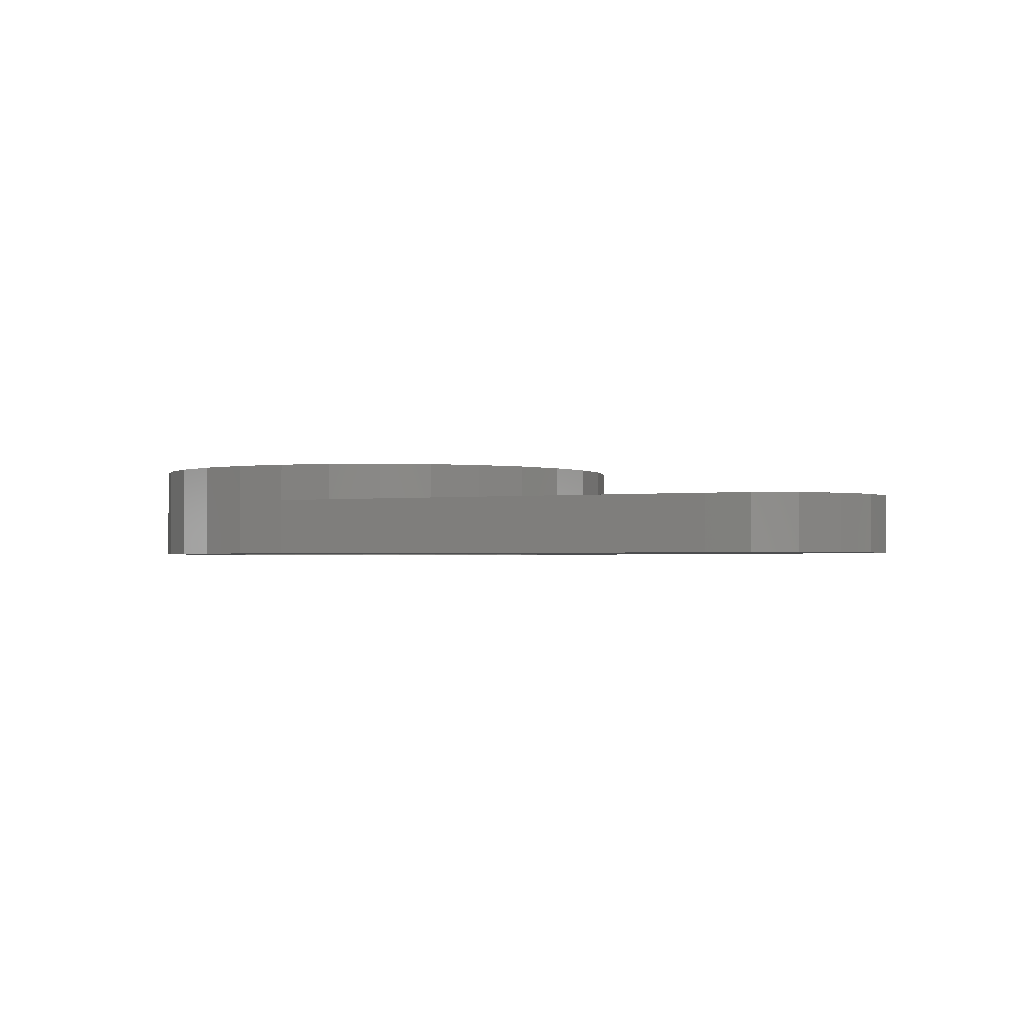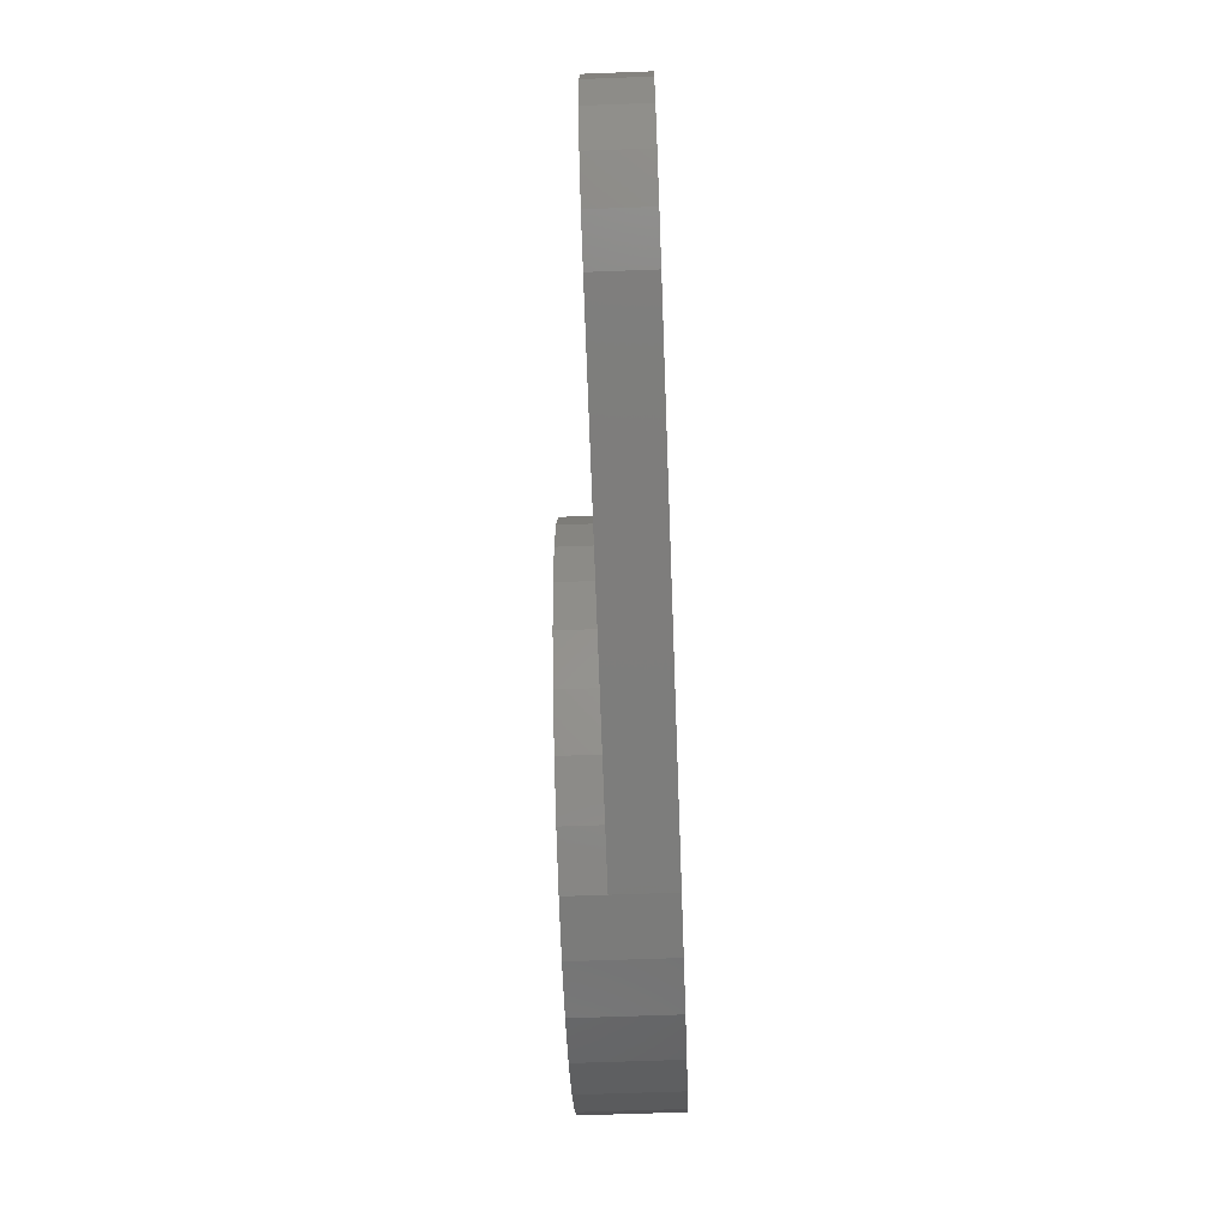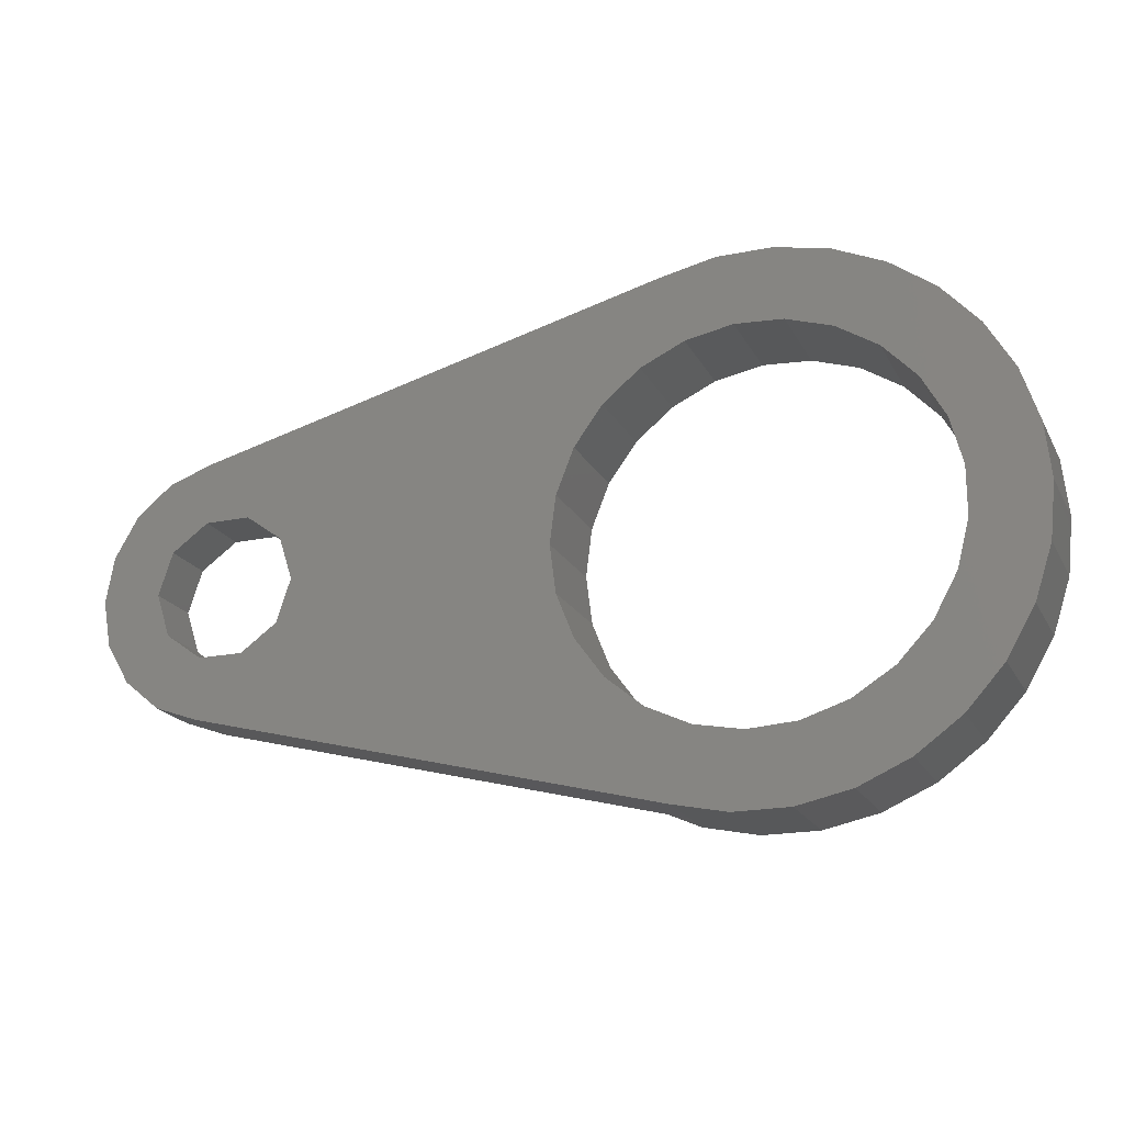
<metadata>
{"format":"stl","ext":"stl","renderer":"f3d","projection":"perspective","resolution":1024,"background":"white","views":[{"elev":-1.6,"azim":40.0,"up":"+Z"},{"elev":-62.5,"azim":92.2,"up":"+Y"},{"elev":-19.6,"azim":-159.2,"up":"+Y"}]}
</metadata>
<code>
# stl→obj: 354 verts, 712 faces
v 24.92 0 0
v 27.39 0 0
v 27.06 -1.874 0
v 24.34 -1.763 0
v 26.11 -3.522 0
v 27.06 1.874 0
v 24.34 1.763 0
v 24.65 -4.745 0
v 22.84 -2.853 0
v 22.87 -5.396 0
v 20.99 -2.853 0
v 19.49 -1.763 0
v 7.708 -1.979 0
v 18.92 0 0
v 6.973 -3.834 0
v 7.958 0 0
v 5.801 -5.447 0
v 3.386 -10.42 0
v 4.264 -6.719 0
v 2.459 -7.568 0
v 1.145 -10.9 0
v 0.4997 -7.942 0
v -1.145 -10.9 0
v -1.491 -7.817 0
v -3.386 -10.42 0
v -3.388 -7.2 0
v -5.479 -9.49 0
v -5.072 -6.132 0
v -7.332 -8.143 0
v -6.438 -4.677 0
v -8.865 -6.441 0
v -10.01 -4.457 0
v -10.72 -2.278 0
v -7.399 -2.929 0
v 26.11 3.522 0
v 24.65 4.745 0
v 22.84 2.853 0
v 22.87 5.396 0
v 20.99 2.853 0
v 19.49 1.763 0
v 7.708 1.979 0
v 6.973 3.834 0
v 5.801 5.447 0
v 3.386 10.42 0
v 4.264 6.719 0
v 2.459 7.568 0
v 1.145 10.9 0
v 0.4997 7.942 0
v -1.145 10.9 0
v -1.491 7.817 0
v -3.386 10.42 0
v -3.388 7.2 0
v -5.479 9.49 0
v -5.072 6.132 0
v -7.332 8.143 0
v -6.438 4.677 0
v -10.01 4.457 0
v -7.399 2.929 0
v -10.72 2.278 0
v -7.895 0.9974 0
v -7.895 -0.9974 0
v -8.865 6.441 0
v -10.96 0 0
v -10.72 -2.278 4
v -10.01 -4.457 4
v -10.72 2.278 4
v -10.96 0 4
v 27.39 0 2.4
v 27.06 1.874 2.4
v -1.145 10.9 4
v 1.145 10.9 4
v -7.332 8.143 4
v -8.865 6.441 4
v 22.87 5.396 2.4
v 24.65 4.745 2.4
v 3.386 10.42 2.4
v -10.01 4.457 4
v -8.865 -6.441 4
v 26.11 3.522 2.4
v 3.386 10.42 4
v -5.479 9.49 4
v -3.386 10.42 4
v 17.35 -3.241 2.4
v 15.3 -3.241 2.4
v 17.33 -3.509 2.4
v 17.29 -3.789 2.4
v 15.57 -4.494 2.4
v 15.69 -4.78 2.4
v 15.47 -4.221 2.4
v 15.33 -2.889 2.4
v 15.58 -2.345 2.4
v 15.42 -2.59 2.4
v 15.4 -3.96 2.4
v 15.34 -3.71 2.4
v 15.31 -3.471 2.4
v 16.33 -2.018 2.4
v 17.23 -2.59 2.4
v 17.32 -2.889 2.4
v 17.07 -2.345 2.4
v 17.21 -4.08 2.4
v 16.62 -2.054 2.4
v 16.87 -2.163 2.4
v 17.09 -4.382 2.4
v 19.49 -1.763 2.4
v 18.38 -2.255 2.4
v 18.44 -2.993 2.4
v 19.49 1.763 2.4
v 18.07 1.542 2.4
v 18.92 0 2.4
v 18.19 -1.633 2.4
v 17.61 1.048 2.4
v 17.88 -1.127 2.4
v 17.46 -0.7532 2.4
v 16.99 0.6869 2.4
v 16.94 -0.5289 2.4
v 16.21 0.4702 2.4
v 16.33 -0.4541 2.4
v 15.71 -0.5228 2.4
v 15.27 0.398 2.4
v 15.19 -0.7288 2.4
v 14.33 0.4702 2.4
v 14.77 -1.072 2.4
v 13.38 -0.8931 2.4
v 14.46 -1.538 2.4
v 14.28 -2.113 2.4
v 13.55 0.6869 2.4
v 24.92 0 2.4
v 24.34 1.763 2.4
v 27.06 -1.874 2.4
v 24.34 -1.763 2.4
v 22.84 2.853 2.4
v 20.99 2.853 2.4
v 18.07 4.247 2.4
v 18.35 2.159 2.4
v 18.44 2.897 2.4
v 18.35 3.633 2.4
v 17.61 4.741 2.4
v 16.99 5.102 2.4
v 16.21 5.319 2.4
v 5.479 9.49 2.4
v 10.72 2.278 2.4
v 12.1 2.897 2.4
v 12.19 3.633 2.4
v 10.96 0 2.4
v 10.01 4.457 2.4
v 12.47 4.247 2.4
v 12.93 4.741 2.4
v 8.865 6.441 2.4
v 13.55 5.102 2.4
v 14.33 5.319 2.4
v 7.332 8.143 2.4
v 15.27 5.391 2.4
v 26.11 -3.522 2.4
v 24.65 -4.745 2.4
v 22.84 -2.853 2.4
v 22.87 -5.396 2.4
v 20.99 -2.853 2.4
v 18.43 -3.336 2.4
v 18.39 -3.677 2.4
v 18.33 -4.015 2.4
v 18.24 -4.351 2.4
v 18.13 -4.686 2.4
v 17.99 -5.02 2.4
v 7.332 -8.143 2.4
v 16.77 -5.02 2.4
v 16.03 -2.054 2.4
v 15.78 -2.163 2.4
v 16.95 -4.695 2.4
v 12.23 -4.78 2.4
v 12.93 1.048 2.4
v 12.23 -0.8931 2.4
v 10.72 -2.278 2.4
v 10.01 -4.457 2.4
v 8.865 -6.441 2.4
v 5.479 -9.49 2.4
v 3.386 -10.42 2.4
v 13.38 -3.533 2.4
v 14.21 -2.798 2.4
v 14.22 -2.927 2.4
v 14.23 -3.052 2.4
v 14.24 -3.174 2.4
v 14.26 -3.294 2.4
v 14.29 -3.414 2.4
v 14.32 -3.533 2.4
v 12.47 1.542 2.4
v 12.19 2.159 2.4
v 17.14 3.436 2.4
v 17.35 2.897 2.4
v 17.3 3.198 2.4
v 16.88 3.611 2.4
v 16.88 2.177 2.4
v 17.14 2.353 2.4
v 17.3 2.593 2.4
v 16.49 3.731 2.4
v 16.49 2.058 2.4
v 15.95 3.803 2.4
v 15.95 1.986 2.4
v 15.26 3.827 2.4
v 15.26 1.962 2.4
v 14.57 3.803 2.4
v 14.57 1.986 2.4
v 14.04 3.732 2.4
v 14.04 2.058 2.4
v 13.65 3.613 2.4
v 13.65 2.177 2.4
v 13.19 2.897 2.4
v 13.4 3.439 2.4
v 13.24 3.2 2.4
v 13.4 2.353 2.4
v 13.24 2.593 2.4
v 1.145 -10.9 4
v 3.386 -10.42 4
v -3.386 -10.42 4
v -5.479 -9.49 4
v -1.145 -10.9 4
v -7.332 -8.143 4
v 10.72 -2.278 4
v 10.96 0 4
v 10.72 2.278 4
v 10.01 4.457 4
v 5.479 9.49 4
v 7.332 8.143 4
v 7.332 -8.143 4
v 8.865 -6.441 4
v 10.01 -4.457 4
v 8.865 6.441 4
v 5.479 -9.49 4
v 7.958 0 4
v 7.708 1.979 4
v 6.973 3.834 4
v 7.708 -1.979 4
v 5.801 5.447 4
v 4.264 6.719 4
v 2.459 7.568 4
v 0.4997 7.942 4
v -1.491 7.817 4
v -3.388 7.2 4
v -5.072 6.132 4
v -6.438 4.677 4
v -7.399 2.929 4
v 6.973 -3.834 4
v 5.801 -5.447 4
v 4.264 -6.719 4
v 2.459 -7.568 4
v 0.4997 -7.942 4
v -1.491 -7.817 4
v -3.388 -7.2 4
v -5.072 -6.132 4
v -6.438 -4.677 4
v -7.399 -2.929 4
v -7.895 -0.9974 4
v -7.895 0.9974 4
v 17.3 3.198 1.6
v 18.44 2.897 1.6
v 18.35 3.633 1.6
v 17.14 3.436 1.6
v 18.07 4.247 1.6
v 17.3 2.593 1.6
v 17.35 2.897 1.6
v 17.61 4.741 1.6
v 18.35 2.159 1.6
v 17.14 2.353 1.6
v 16.88 3.611 1.6
v 16.99 5.102 1.6
v 16.49 3.731 1.6
v 16.21 5.319 1.6
v 15.95 3.803 1.6
v 15.27 5.391 1.6
v 15.26 3.827 1.6
v 14.57 3.803 1.6
v 14.33 5.319 1.6
v 14.04 3.732 1.6
v 13.55 5.102 1.6
v 13.65 3.613 1.6
v 12.93 4.741 1.6
v 13.4 3.439 1.6
v 12.47 4.247 1.6
v 12.19 3.633 1.6
v 18.07 1.542 1.6
v 17.61 1.048 1.6
v 16.88 2.177 1.6
v 16.99 0.6869 1.6
v 16.49 2.058 1.6
v 16.21 0.4702 1.6
v 15.95 1.986 1.6
v 15.27 0.398 1.6
v 15.26 1.962 1.6
v 14.57 1.986 1.6
v 14.33 0.4702 1.6
v 14.04 2.058 1.6
v 13.55 0.6869 1.6
v 13.65 2.177 1.6
v 12.93 1.048 1.6
v 13.4 2.353 1.6
v 12.19 2.159 1.6
v 13.24 2.593 1.6
v 12.1 2.897 1.6
v 13.19 2.897 1.6
v 13.24 3.2 1.6
v 12.47 1.542 1.6
v 13.38 -0.8931 1.6
v 12.23 -0.8931 1.6
v 13.38 -3.533 1.6
v 18.44 -2.993 1.6
v 17.32 -2.889 1.6
v 17.35 -3.241 1.6
v 17.88 -1.127 1.6
v 17.23 -2.59 1.6
v 17.07 -2.345 1.6
v 16.62 -2.054 1.6
v 17.46 -0.7532 1.6
v 16.94 -0.5289 1.6
v 16.87 -2.163 1.6
v 16.33 -2.018 1.6
v 16.33 -0.4541 1.6
v 15.71 -0.5228 1.6
v 16.03 -2.054 1.6
v 15.19 -0.7288 1.6
v 15.78 -2.163 1.6
v 14.77 -1.072 1.6
v 14.46 -1.538 1.6
v 14.28 -2.113 1.6
v 15.58 -2.345 1.6
v 18.43 -3.336 1.6
v 18.38 -2.255 1.6
v 17.33 -3.509 1.6
v 18.39 -3.677 1.6
v 18.19 -1.633 1.6
v 17.29 -3.789 1.6
v 18.33 -4.015 1.6
v 18.24 -4.351 1.6
v 17.21 -4.08 1.6
v 18.13 -4.686 1.6
v 17.09 -4.382 1.6
v 17.99 -5.02 1.6
v 16.95 -4.695 1.6
v 16.77 -5.02 1.6
v 15.42 -2.59 1.6
v 14.21 -2.798 1.6
v 15.33 -2.889 1.6
v 14.22 -2.927 1.6
v 14.23 -3.052 1.6
v 15.3 -3.241 1.6
v 14.24 -3.174 1.6
v 14.26 -3.294 1.6
v 12.23 -4.78 1.6
v 15.57 -4.494 1.6
v 14.32 -3.533 1.6
v 15.69 -4.78 1.6
v 15.47 -4.221 1.6
v 14.29 -3.414 1.6
v 15.4 -3.96 1.6
v 15.34 -3.71 1.6
v 15.31 -3.471 1.6
f 1 2 3
f 4 3 5
f 2 1 6
f 7 6 1
f 4 5 8
f 3 4 1
f 9 8 10
f 8 9 4
f 10 11 9
f 10 12 11
f 13 14 12
f 15 12 10
f 14 13 16
f 12 15 13
f 10 17 15
f 18 17 10
f 17 18 19
f 18 20 19
f 21 20 18
f 21 22 20
f 23 22 21
f 23 24 22
f 25 24 23
f 25 26 24
f 27 26 25
f 26 27 28
f 29 28 27
f 28 29 30
f 31 30 29
f 32 30 31
f 33 34 32
f 30 32 34
f 6 7 35
f 35 7 36
f 37 36 7
f 36 37 38
f 39 38 37
f 40 38 39
f 41 14 16
f 14 41 40
f 42 40 41
f 40 42 38
f 43 38 42
f 44 43 45
f 43 44 38
f 46 44 45
f 46 47 44
f 48 47 46
f 48 49 47
f 50 49 48
f 50 51 49
f 52 51 50
f 53 52 54
f 52 53 51
f 55 54 56
f 54 55 53
f 57 56 58
f 59 58 60
f 34 33 61
f 56 62 55
f 63 61 33
f 56 57 62
f 61 63 60
f 58 59 57
f 60 63 59
f 32 64 33
f 64 32 65
f 63 66 59
f 66 63 67
f 68 6 69
f 6 68 2
f 33 67 63
f 67 33 64
f 47 70 71
f 70 47 49
f 62 72 55
f 72 62 73
f 36 74 75
f 74 36 38
f 38 76 74
f 76 38 44
f 57 73 62
f 73 57 77
f 31 65 32
f 65 31 78
f 35 75 79
f 75 35 36
f 69 35 79
f 35 69 6
f 76 71 80
f 47 76 44
f 76 47 71
f 51 81 82
f 81 51 53
f 49 82 70
f 82 49 51
f 53 72 81
f 72 53 55
f 59 77 57
f 77 59 66
f 83 84 85
f 86 87 88
f 86 89 87
f 90 91 92
f 86 93 89
f 86 94 93
f 95 85 84
f 85 94 86
f 94 85 95
f 96 90 97
f 97 90 98
f 90 96 91
f 98 90 83
f 84 83 90
f 96 97 99
f 86 88 100
f 101 99 102
f 100 88 103
f 99 101 96
f 104 105 106
f 107 108 109
f 109 110 105
f 111 109 108
f 109 112 110
f 113 109 111
f 109 113 112
f 114 113 111
f 114 115 113
f 116 115 114
f 115 116 117
f 116 118 117
f 119 118 116
f 119 120 118
f 121 120 119
f 120 121 122
f 123 122 121
f 122 123 124
f 124 123 125
f 123 121 126
f 127 68 69
f 128 69 79
f 68 127 129
f 130 129 127
f 128 79 75
f 69 128 127
f 131 75 74
f 75 131 128
f 74 132 131
f 133 132 74
f 134 107 135
f 135 132 136
f 132 135 107
f 132 133 136
f 74 137 133
f 74 138 137
f 74 139 138
f 140 139 74
f 141 142 143
f 142 141 144
f 145 143 146
f 143 145 141
f 147 145 146
f 148 147 149
f 148 149 150
f 147 148 145
f 151 150 152
f 139 140 152
f 150 151 148
f 152 140 151
f 140 74 76
f 129 130 153
f 153 130 154
f 155 154 130
f 154 155 156
f 157 156 155
f 106 157 104
f 108 107 134
f 105 104 109
f 157 106 158
f 157 158 159
f 160 157 159
f 161 157 160
f 157 161 156
f 162 156 161
f 163 156 162
f 164 163 165
f 166 91 96
f 91 166 167
f 103 88 168
f 168 88 165
f 164 88 169
f 88 164 165
f 170 144 171
f 172 171 144
f 171 172 169
f 173 169 172
f 174 169 173
f 164 169 174
f 163 164 175
f 163 175 156
f 156 175 176
f 177 125 123
f 125 177 178
f 178 177 179
f 179 177 180
f 180 177 181
f 181 177 182
f 182 177 183
f 183 177 184
f 171 126 170
f 144 170 185
f 126 171 123
f 144 186 142
f 144 185 186
f 187 188 189
f 190 188 187
f 191 188 190
f 188 192 193
f 188 191 192
f 194 191 190
f 194 195 191
f 196 195 194
f 196 197 195
f 198 197 196
f 198 199 197
f 200 199 198
f 200 201 199
f 202 201 200
f 202 203 201
f 204 203 202
f 204 205 203
f 206 204 207
f 204 206 205
f 206 207 208
f 205 206 209
f 209 206 210
f 211 176 212
f 21 176 211
f 176 21 18
f 10 154 156
f 154 10 8
f 8 153 154
f 153 8 5
f 129 2 68
f 2 129 3
f 27 213 214
f 213 27 25
f 23 211 215
f 211 23 21
f 29 78 31
f 78 29 216
f 29 214 216
f 214 29 27
f 18 156 176
f 156 18 10
f 153 3 129
f 3 153 5
f 25 215 213
f 215 25 23
f 217 144 218
f 144 217 172
f 219 145 220
f 145 219 141
f 218 141 219
f 141 218 144
f 151 221 222
f 221 151 140
f 223 174 224
f 174 223 164
f 224 173 225
f 173 224 174
f 220 148 226
f 148 220 145
f 175 223 227
f 223 175 164
f 225 172 217
f 172 225 173
f 228 218 219
f 229 219 220
f 218 228 217
f 230 220 226
f 231 217 228
f 217 231 225
f 219 229 228
f 232 226 222
f 220 230 229
f 226 232 230
f 233 222 221
f 222 233 232
f 234 221 80
f 221 234 233
f 71 234 80
f 71 235 234
f 70 235 71
f 70 236 235
f 82 236 70
f 82 237 236
f 81 237 82
f 237 81 238
f 72 238 81
f 238 72 239
f 73 239 72
f 77 239 73
f 66 240 77
f 239 77 240
f 241 225 231
f 225 241 224
f 242 224 241
f 224 242 223
f 243 223 242
f 223 243 227
f 244 227 243
f 227 244 212
f 244 211 212
f 245 211 244
f 245 215 211
f 246 215 245
f 246 213 215
f 247 213 246
f 214 247 248
f 247 214 213
f 216 248 249
f 248 216 214
f 65 249 250
f 64 250 251
f 240 66 252
f 249 78 216
f 67 252 66
f 249 65 78
f 252 67 251
f 250 64 65
f 251 67 64
f 140 80 221
f 80 140 76
f 226 151 222
f 151 226 148
f 176 227 212
f 227 176 175
f 46 233 234
f 233 46 45
f 13 228 16
f 228 13 231
f 22 246 245
f 246 22 24
f 41 230 42
f 230 41 229
f 50 235 236
f 235 50 48
f 52 236 237
f 236 52 50
f 240 56 239
f 56 240 58
f 17 241 15
f 241 17 242
f 15 231 13
f 231 15 241
f 249 34 250
f 34 249 30
f 42 232 43
f 232 42 230
f 45 232 233
f 232 45 43
f 48 234 235
f 234 48 46
f 251 60 252
f 60 251 61
f 54 237 238
f 237 54 52
f 239 54 238
f 54 239 56
f 16 229 41
f 229 16 228
f 20 245 244
f 245 20 22
f 19 244 243
f 244 19 20
f 17 243 242
f 243 17 19
f 26 248 247
f 248 26 28
f 248 30 249
f 30 248 28
f 250 61 251
f 61 250 34
f 252 58 240
f 58 252 60
f 24 247 246
f 247 24 26
f 1 128 7
f 128 1 127
f 104 14 109
f 14 104 12
f 39 131 132
f 131 39 37
f 37 128 131
f 128 37 7
f 40 132 107
f 132 40 39
f 4 155 130
f 155 4 9
f 11 104 157
f 104 11 12
f 109 40 107
f 40 109 14
f 4 127 1
f 127 4 130
f 9 157 155
f 157 9 11
f 253 254 255
f 256 255 257
f 258 254 259
f 256 257 260
f 254 258 261
f 262 261 258
f 254 253 259
f 255 256 253
f 263 260 264
f 260 263 256
f 264 265 263
f 266 265 264
f 266 267 265
f 268 267 266
f 268 269 267
f 268 270 269
f 271 270 268
f 271 272 270
f 273 272 271
f 272 273 274
f 275 274 273
f 274 275 276
f 277 276 275
f 278 276 277
f 261 262 279
f 279 262 280
f 281 280 262
f 280 281 282
f 283 282 281
f 283 284 282
f 285 284 283
f 285 286 284
f 287 286 285
f 288 286 287
f 288 289 286
f 290 289 288
f 291 290 292
f 290 291 289
f 293 292 294
f 295 294 296
f 297 296 298
f 292 293 291
f 276 278 299
f 297 299 278
f 296 297 295
f 299 297 298
f 294 295 300
f 294 300 293
f 301 302 303
f 304 305 306
f 307 308 305
f 307 309 308
f 310 311 312
f 307 313 309
f 311 310 313
f 314 312 315
f 312 314 310
f 316 314 315
f 314 316 317
f 318 317 316
f 317 318 319
f 320 319 318
f 321 319 320
f 322 323 321
f 319 321 323
f 306 324 304
f 305 304 325
f 326 324 306
f 324 326 327
f 305 325 328
f 329 327 326
f 327 329 330
f 305 328 307
f 313 307 311
f 330 329 331
f 332 331 329
f 331 332 333
f 334 333 332
f 333 334 335
f 336 335 334
f 335 336 337
f 323 322 338
f 339 338 322
f 338 339 340
f 341 340 339
f 342 340 341
f 340 342 343
f 344 343 342
f 345 343 344
f 346 347 348
f 346 348 303
f 347 346 349
f 346 303 302
f 350 348 347
f 351 343 345
f 348 343 351
f 352 348 350
f 353 348 352
f 354 348 353
f 343 348 354
f 255 133 257
f 133 255 136
f 257 137 260
f 137 257 133
f 264 137 138
f 137 264 260
f 266 138 139
f 138 266 264
f 268 139 152
f 139 268 266
f 271 152 150
f 152 271 268
f 273 150 149
f 150 273 271
f 275 149 147
f 149 275 273
f 146 275 147
f 275 146 277
f 143 277 146
f 277 143 278
f 142 278 143
f 278 142 297
f 186 297 142
f 297 186 295
f 185 295 186
f 295 185 300
f 170 300 185
f 300 170 293
f 291 170 126
f 170 291 293
f 289 126 121
f 126 289 291
f 286 121 119
f 121 286 289
f 284 119 116
f 119 284 286
f 282 116 114
f 116 282 284
f 280 114 111
f 114 280 282
f 280 108 279
f 108 280 111
f 279 134 261
f 134 279 108
f 261 135 254
f 135 261 134
f 254 136 255
f 136 254 135
f 192 258 193
f 258 192 262
f 281 192 191
f 192 281 262
f 283 191 195
f 191 283 281
f 285 195 197
f 195 285 283
f 287 197 199
f 197 287 285
f 288 199 201
f 199 288 287
f 290 201 203
f 201 290 288
f 292 203 205
f 203 292 290
f 294 205 209
f 205 294 292
f 294 210 296
f 210 294 209
f 296 206 298
f 206 296 210
f 298 208 299
f 208 298 206
f 299 207 276
f 207 299 208
f 274 207 204
f 207 274 276
f 272 204 202
f 204 272 274
f 270 202 200
f 202 270 272
f 269 200 198
f 200 269 270
f 267 198 196
f 198 267 269
f 265 196 194
f 196 265 267
f 263 194 190
f 194 263 265
f 256 190 187
f 190 256 263
f 189 256 187
f 256 189 253
f 188 253 189
f 253 188 259
f 193 259 188
f 259 193 258
f 325 110 328
f 110 325 105
f 328 112 307
f 112 328 110
f 311 112 113
f 112 311 307
f 312 113 115
f 113 312 311
f 315 115 117
f 115 315 312
f 316 117 118
f 117 316 315
f 318 118 120
f 118 318 316
f 320 120 122
f 120 320 318
f 124 320 122
f 320 124 321
f 125 321 124
f 321 125 322
f 178 322 125
f 322 178 339
f 179 339 178
f 339 179 341
f 180 341 179
f 341 180 342
f 181 342 180
f 342 181 344
f 182 344 181
f 344 182 345
f 183 345 182
f 345 183 351
f 184 351 183
f 351 184 348
f 303 184 177
f 184 303 348
f 303 123 301
f 123 303 177
f 302 123 171
f 123 302 301
f 169 302 171
f 302 169 346
f 349 169 88
f 169 349 346
f 349 87 347
f 87 349 88
f 347 89 350
f 89 347 87
f 350 93 352
f 93 350 89
f 352 94 353
f 94 352 93
f 353 95 354
f 95 353 94
f 354 84 343
f 84 354 95
f 343 90 340
f 90 343 84
f 340 92 338
f 92 340 90
f 338 91 323
f 91 338 92
f 319 91 167
f 91 319 323
f 317 167 166
f 167 317 319
f 314 166 96
f 166 314 317
f 310 96 101
f 96 310 314
f 313 101 102
f 101 313 310
f 309 102 99
f 102 309 313
f 97 309 99
f 309 97 308
f 98 308 97
f 308 98 305
f 83 305 98
f 305 83 306
f 85 306 83
f 306 85 326
f 86 326 85
f 326 86 329
f 100 329 86
f 329 100 332
f 103 332 100
f 332 103 334
f 168 334 103
f 334 168 336
f 165 336 168
f 336 165 337
f 335 165 163
f 165 335 337
f 335 162 333
f 162 335 163
f 333 161 331
f 161 333 162
f 331 160 330
f 160 331 161
f 330 159 327
f 159 330 160
f 327 158 324
f 158 327 159
f 324 106 304
f 106 324 158
f 304 105 325
f 105 304 106

</code>
